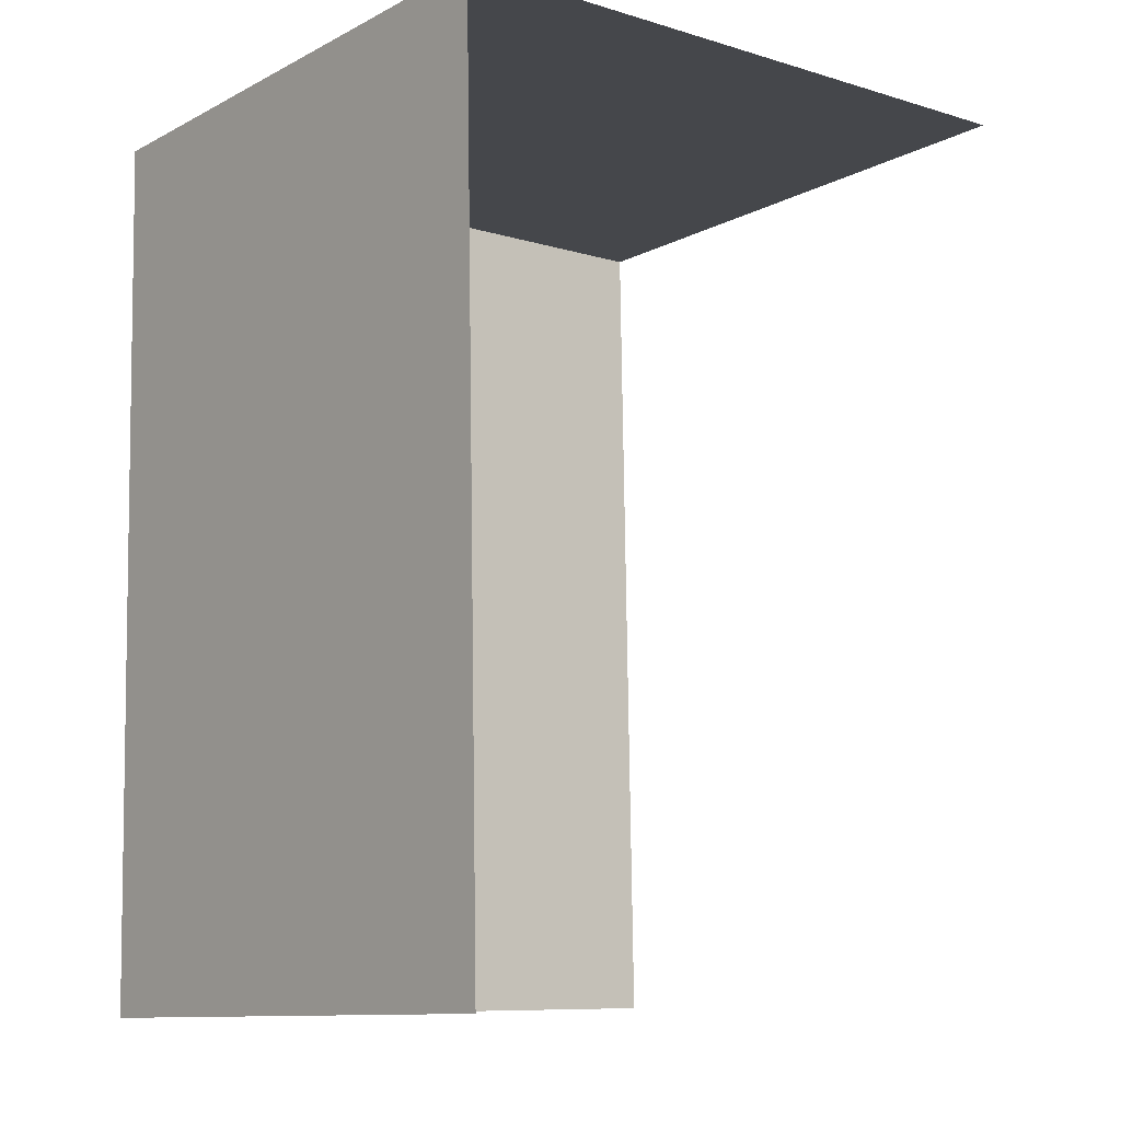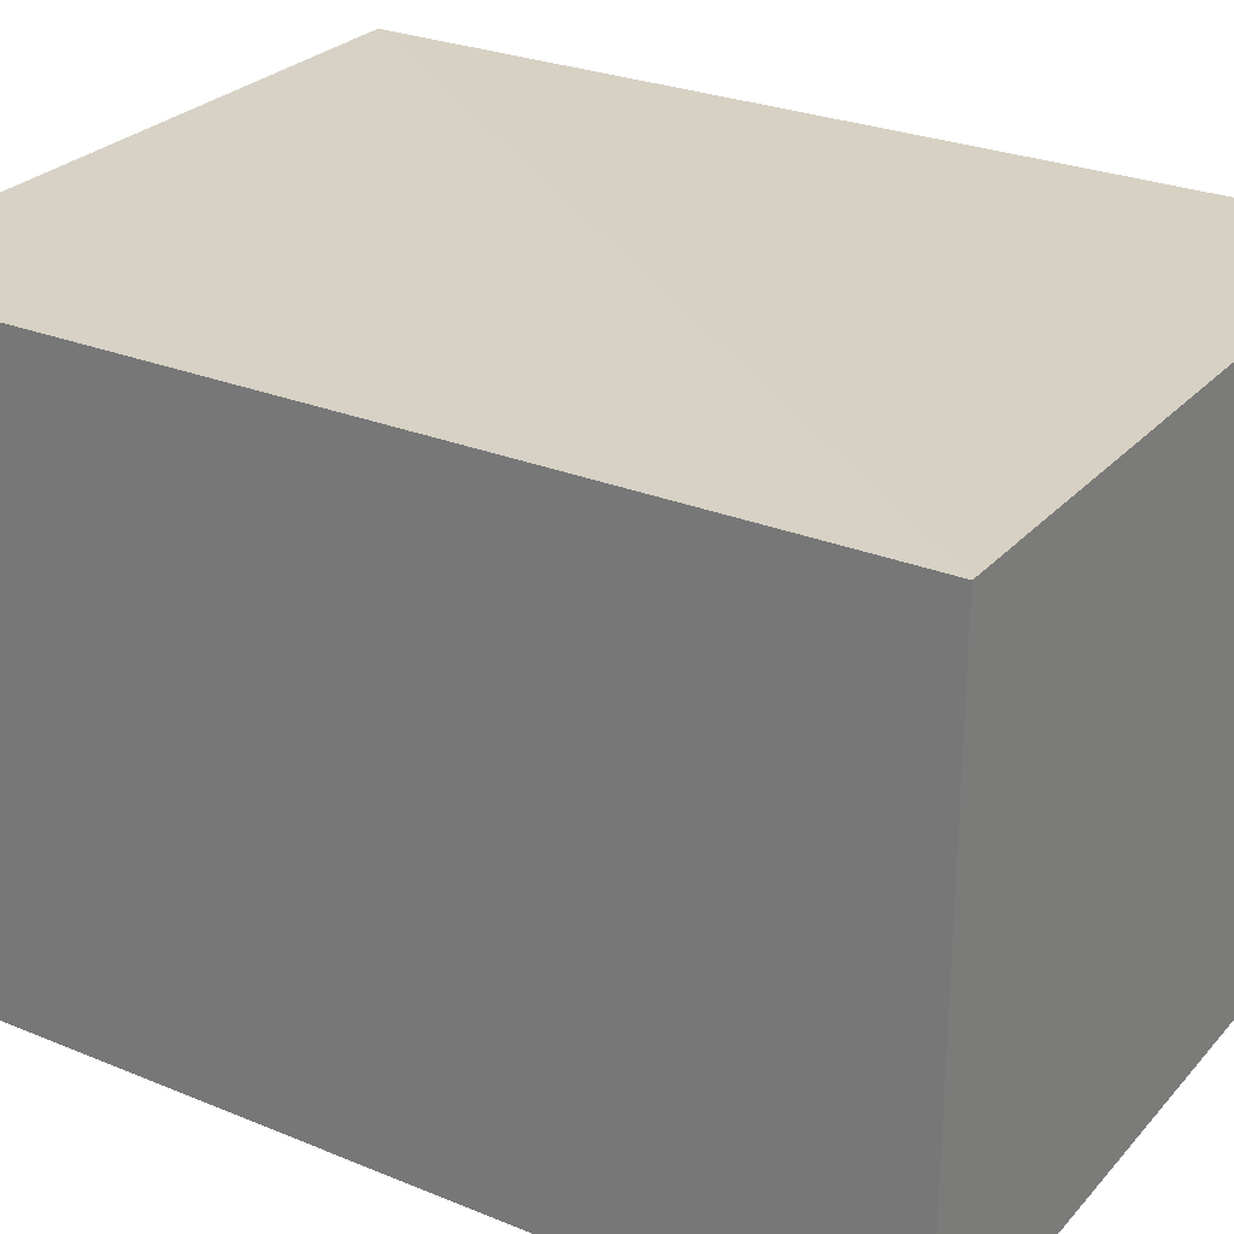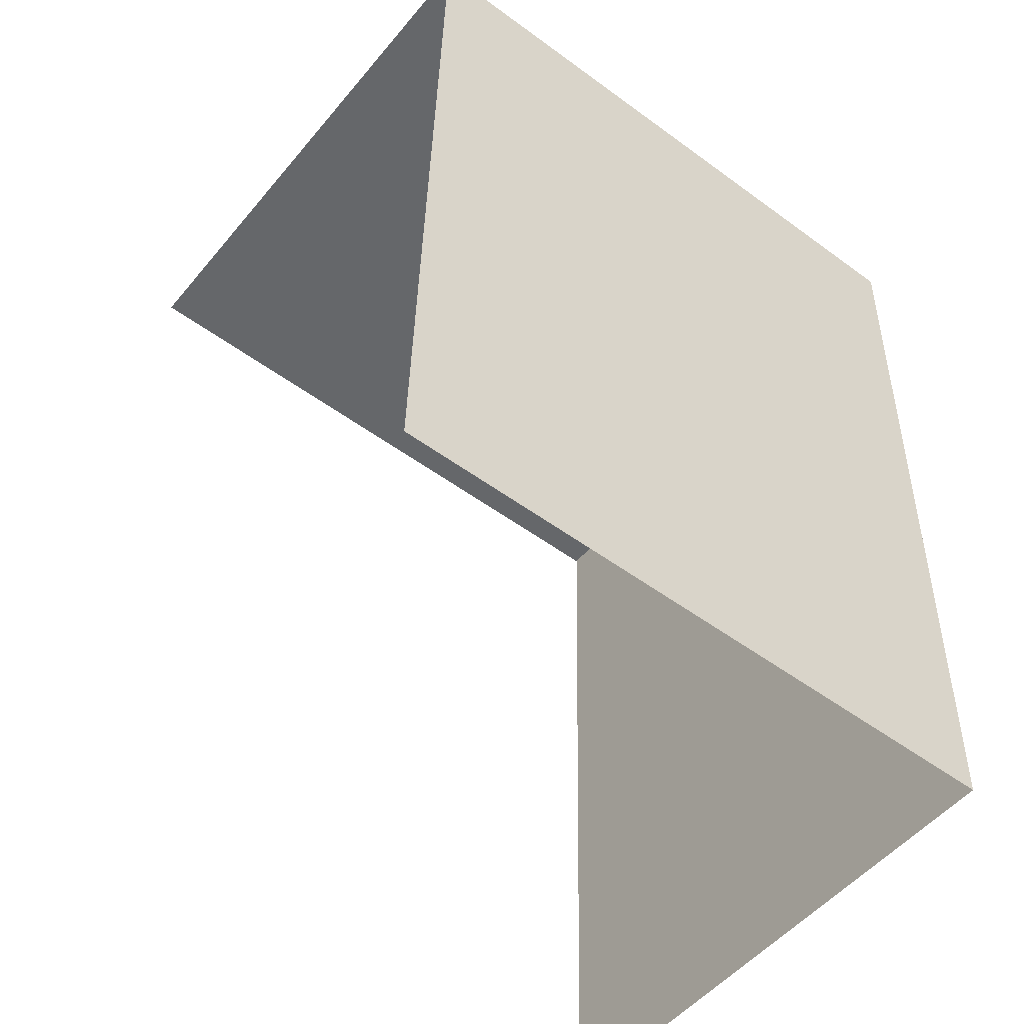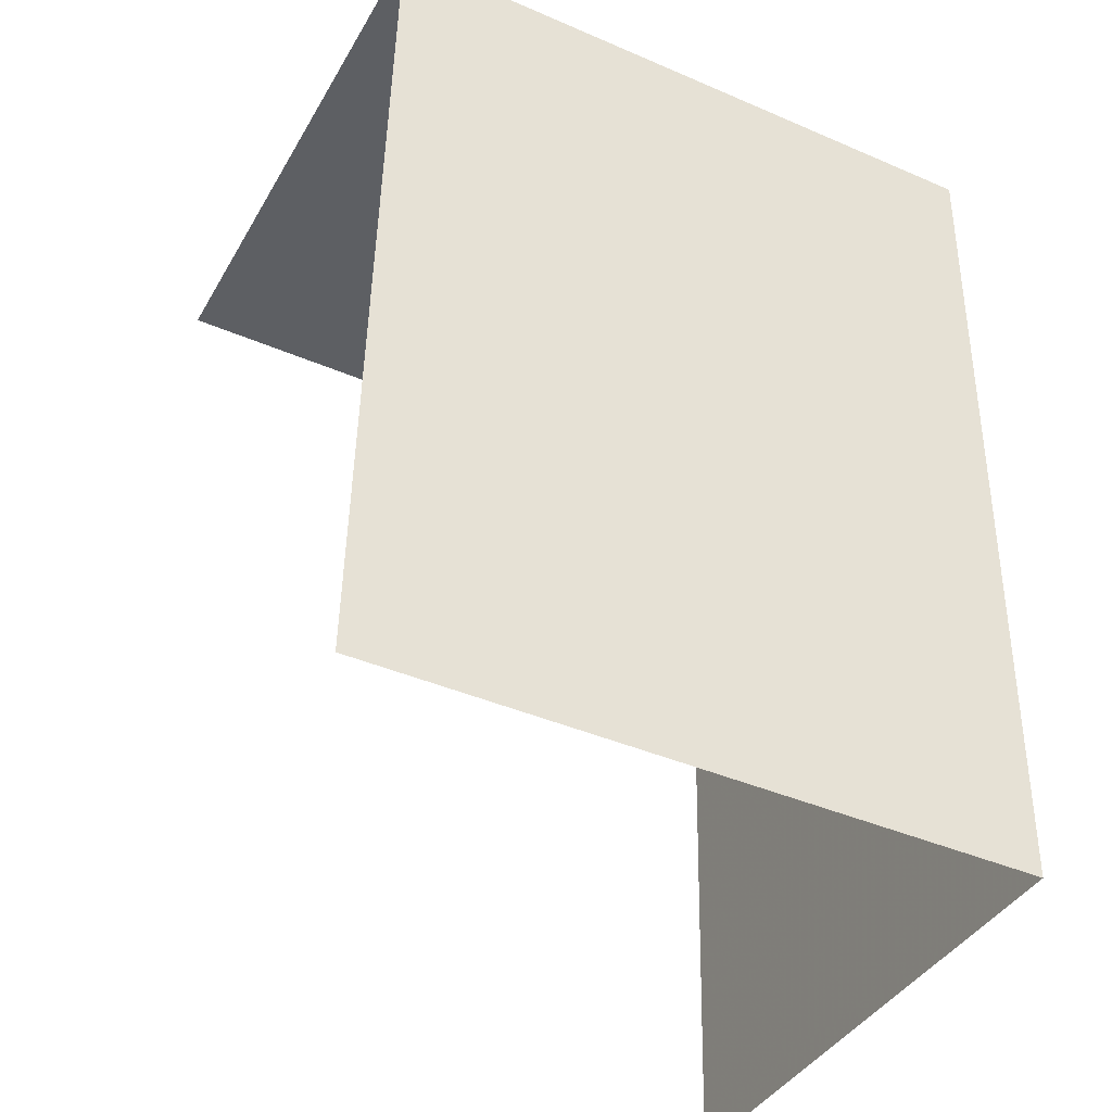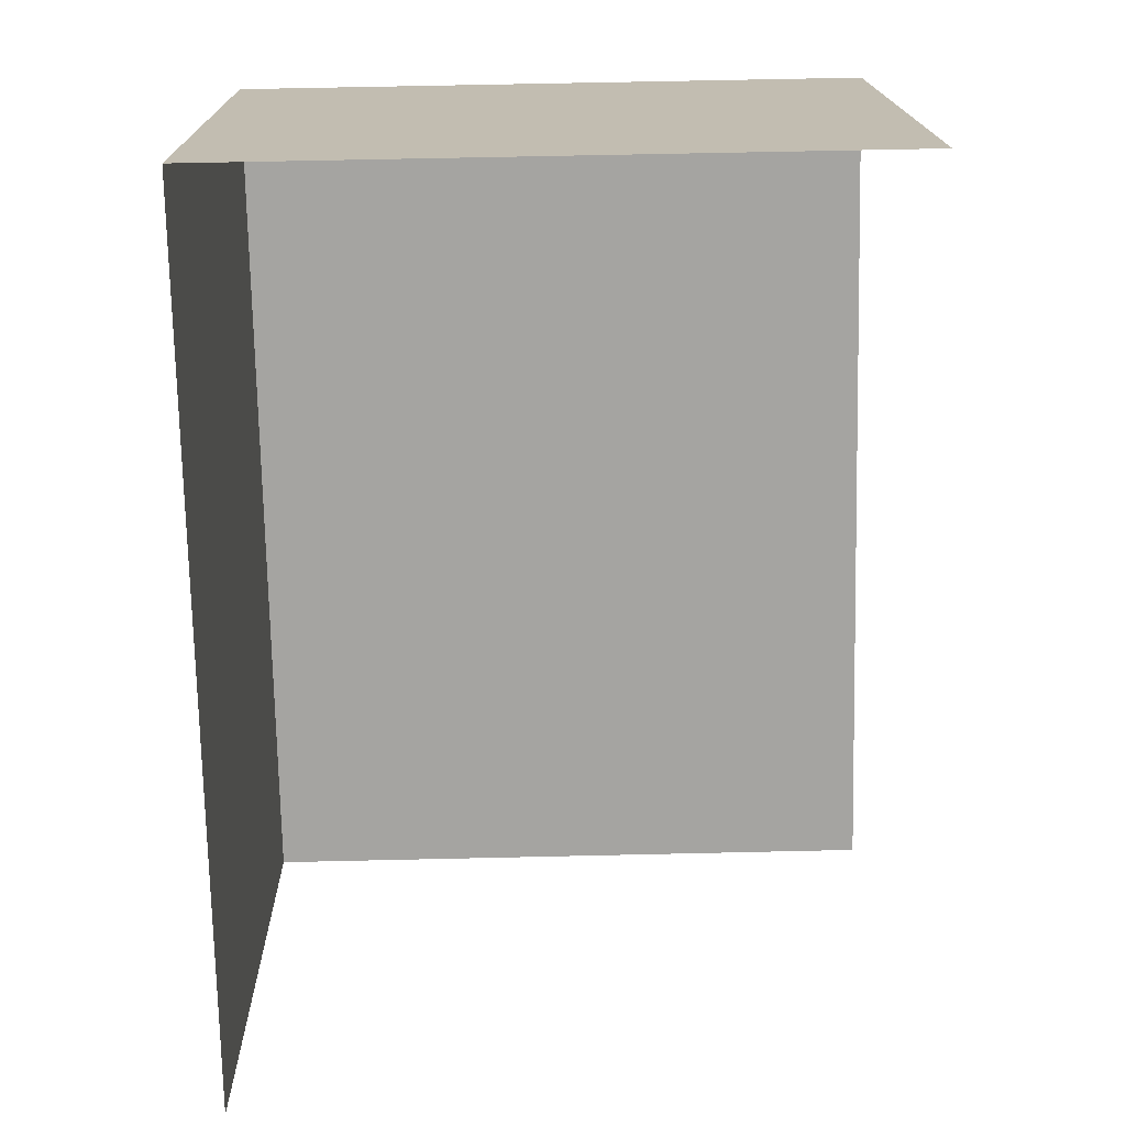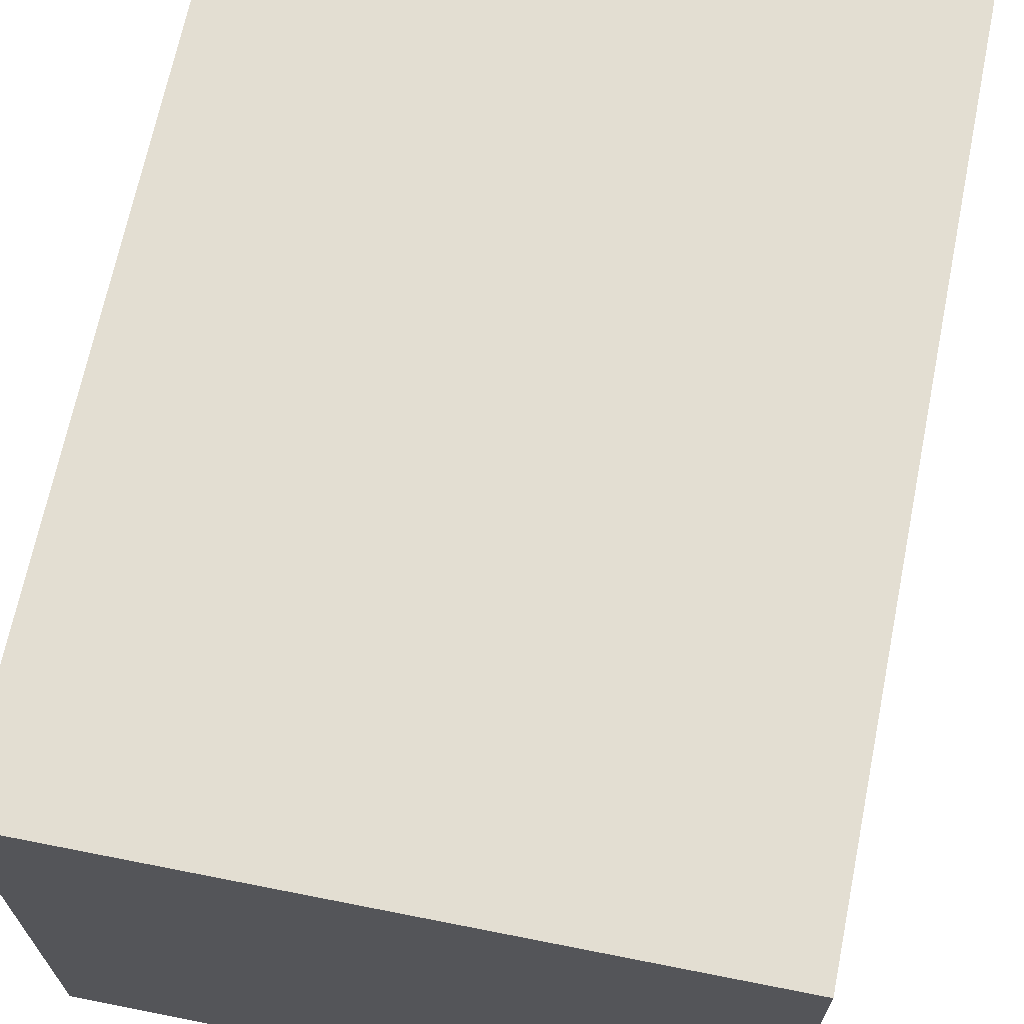
<metadata>
{"format":"obj","ext":"obj","renderer":"f3d","projection":"perspective","resolution":1024,"background":"white","views":[{"elev":-10.9,"azim":141.2,"up":"+Y"},{"elev":27.2,"azim":121.2,"up":"+Z"},{"elev":-51.3,"azim":-38.2,"up":"+Y"},{"elev":-39.7,"azim":-27.3,"up":"+Y"},{"elev":16.9,"azim":179.1,"up":"+Y"},{"elev":67.6,"azim":-169.7,"up":"+Z"}]}
</metadata>
<code>
v -3.734e+05 -1.056e+05 21.64
v -3.734e+05 -1.056e+05 21.64
v -3.734e+05 -1.056e+05 21.64
v -3.734e+05 -1.056e+05 21.64
v -3.734e+05 -1.056e+05 25.58
v -3.734e+05 -1.056e+05 25.58
v -3.734e+05 -1.056e+05 25.58
v -3.734e+05 -1.056e+05 25.58
f 1 2 3
f 4 1 3
f 7 4 3
f 7 6 4
f 7 3 2
f 8 7 2
f 5 6 7
f 8 5 7
f 8 2 1
f 5 8 1
f 6 1 4
f 6 5 1

</code>
